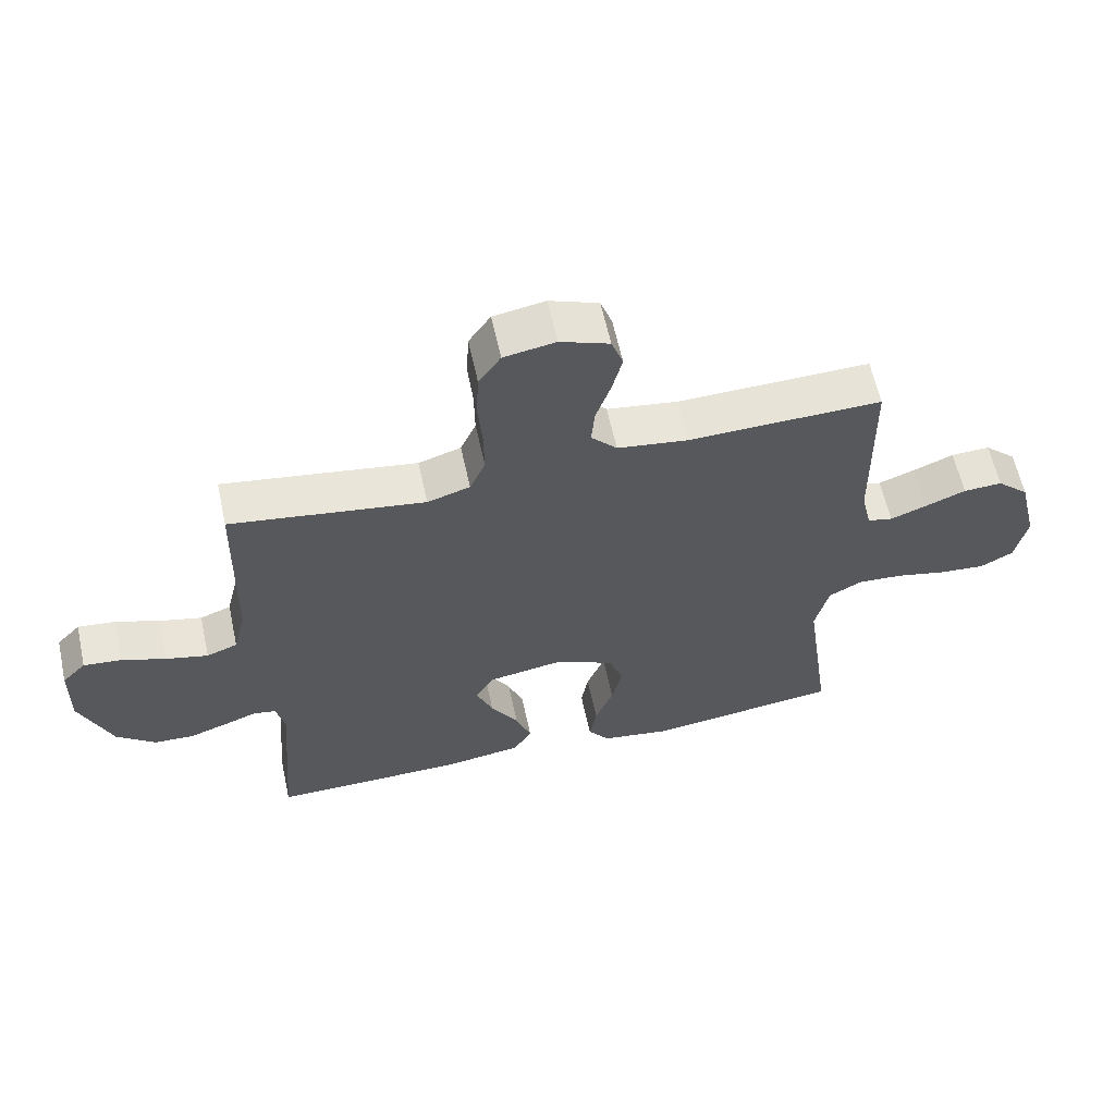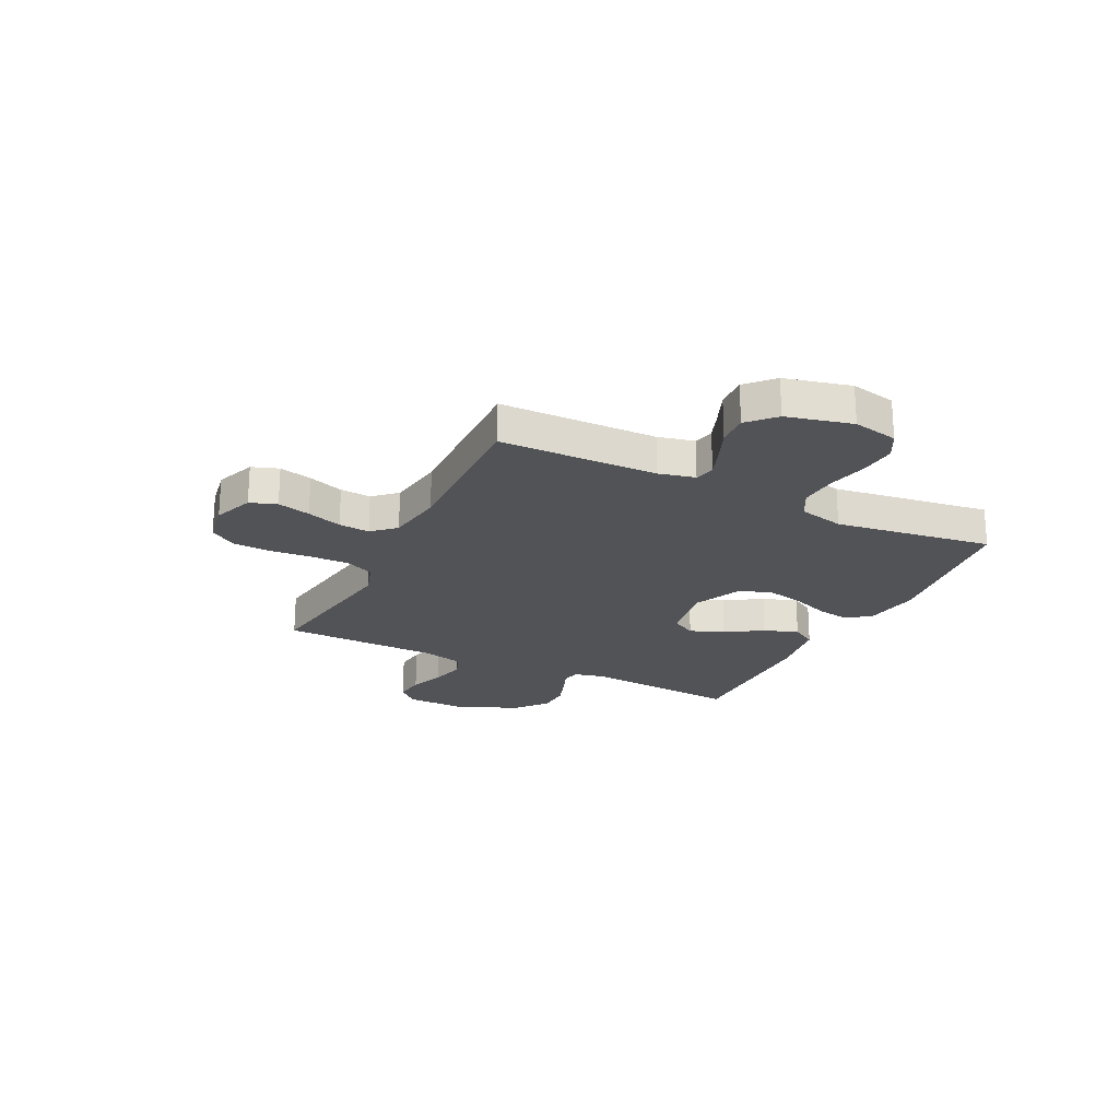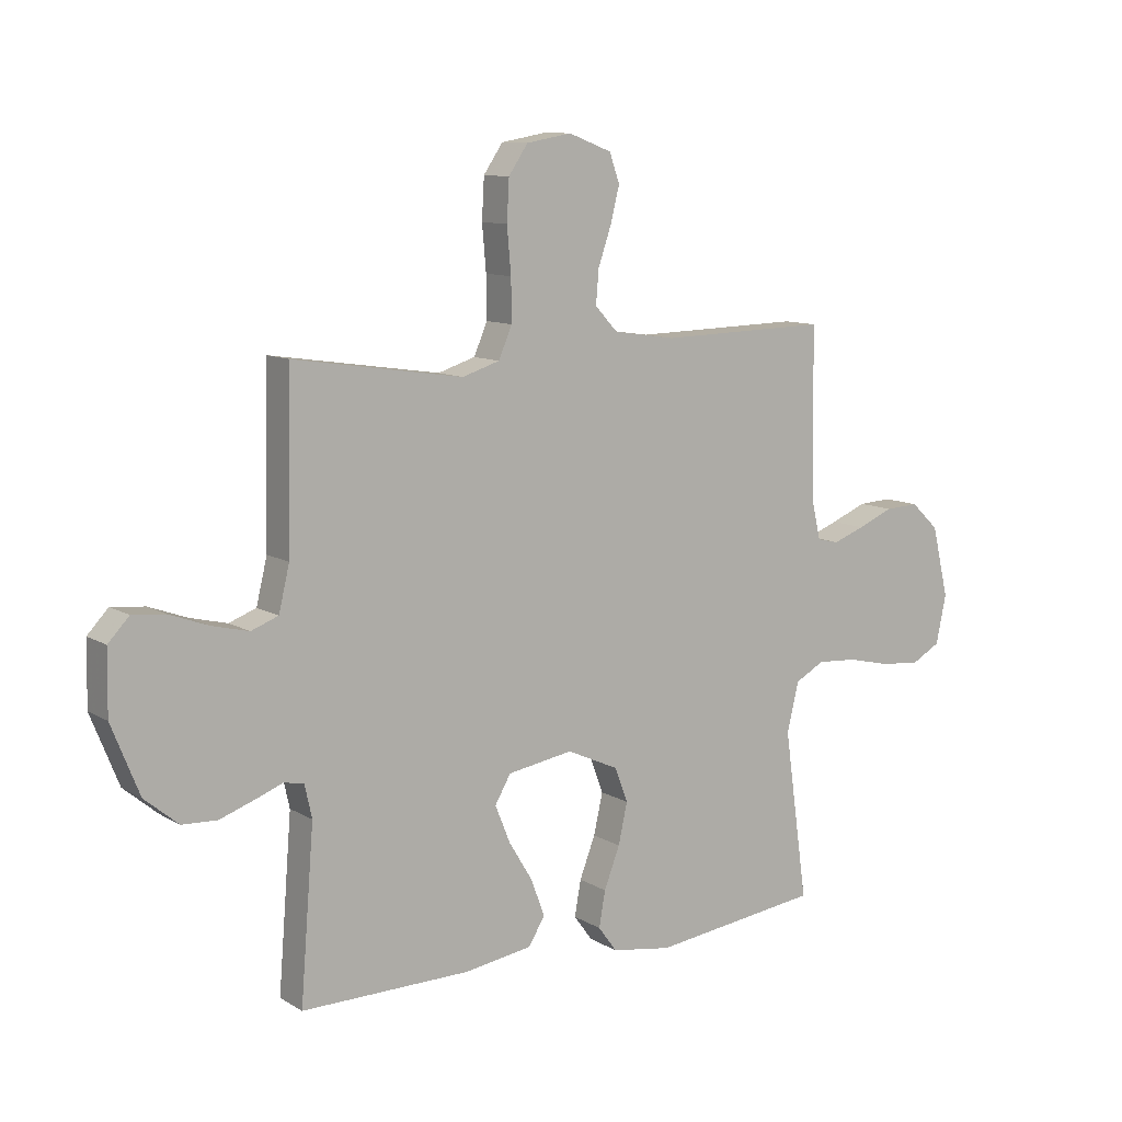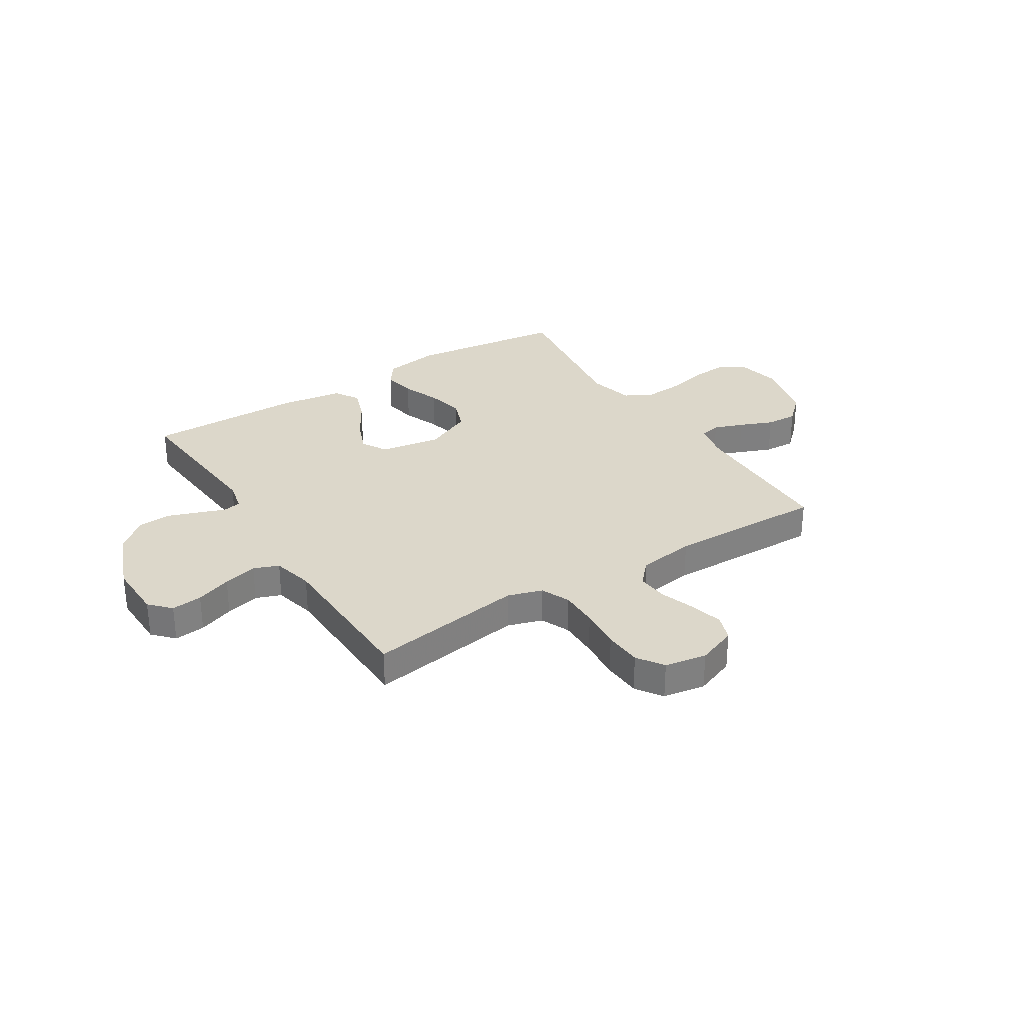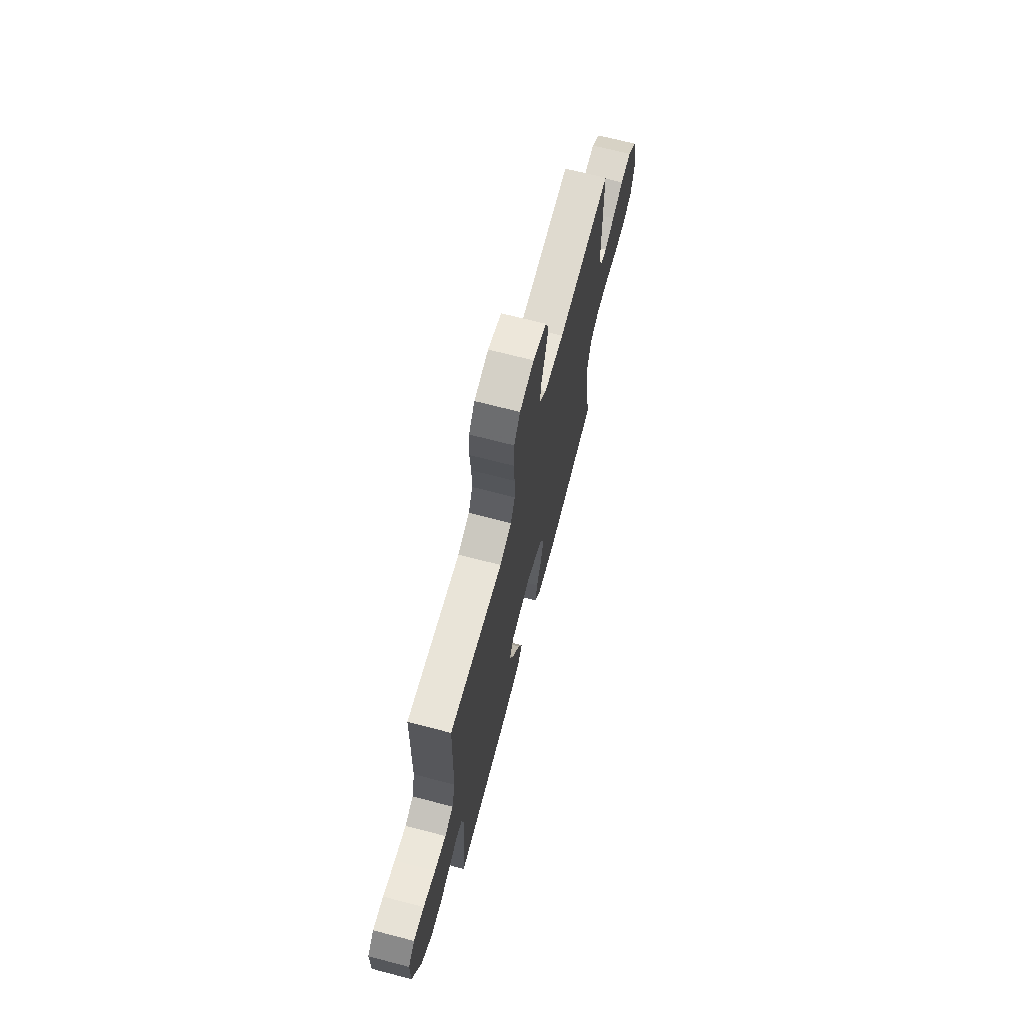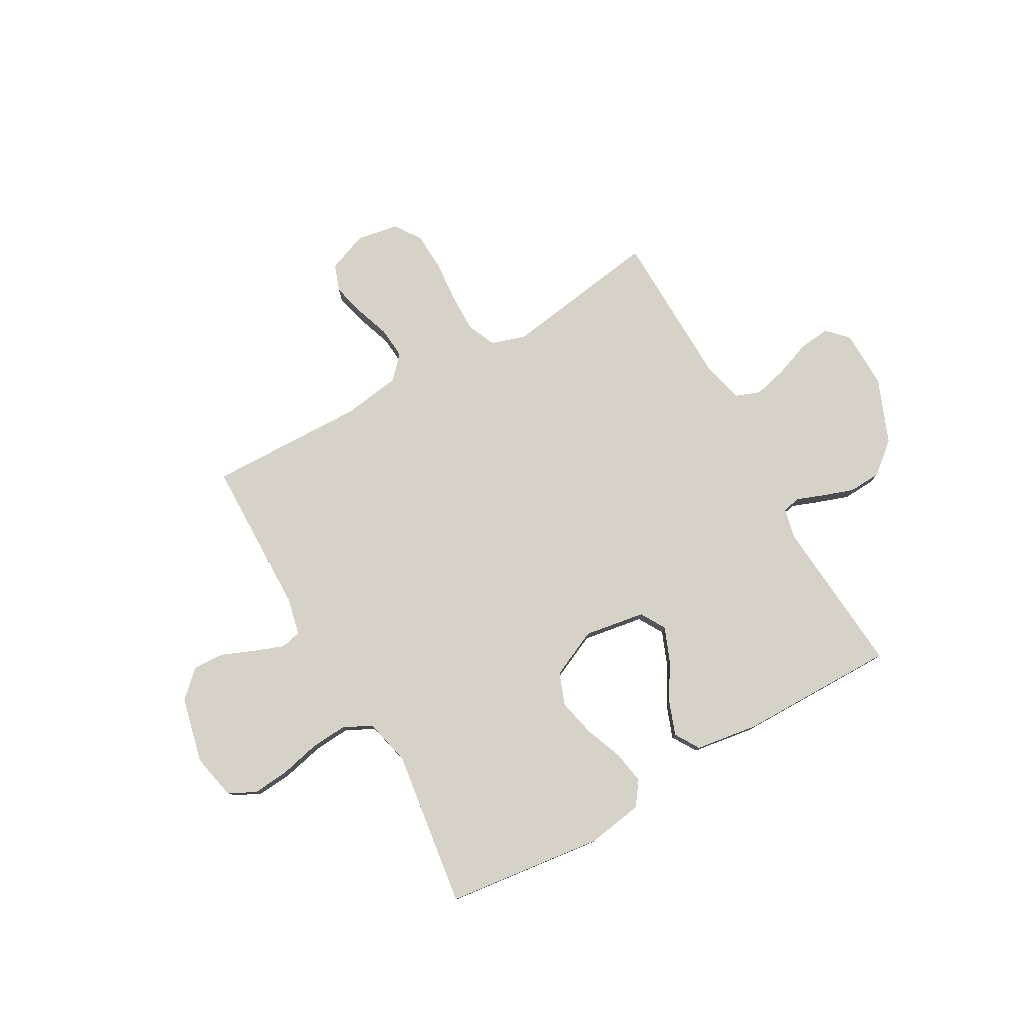
<metadata>
{"format":"obj","ext":"obj","renderer":"f3d","projection":"perspective","resolution":1024,"background":"white","views":[{"elev":61.1,"azim":-12.3,"up":"+Z"},{"elev":-22.4,"azim":63.8,"up":"+Y"},{"elev":10.4,"azim":-34.8,"up":"+Z"},{"elev":30.7,"azim":-32.3,"up":"+Y"},{"elev":69.3,"azim":-75.4,"up":"+Z"},{"elev":78.5,"azim":150.5,"up":"+Y"}]}
</metadata>
<code>
v 0.5 0.07 0.5
v 0.505 0.07 0.2
v 0.521 0.07 0.131
v 0.56 0.07 0.122
v 0.616 0.07 0.143
v 0.679 0.07 0.169
v 0.739 0.07 0.172
v 0.789 0.07 0.125
v 0.819 0.07 0
v 0.801 0.07 -0.086
v 0.75 0.07 -0.114
v 0.68 0.07 -0.108
v 0.602 0.07 -0.09
v 0.531 0.07 -0.085
v 0.479 0.07 -0.113
v 0.458 0.07 -0.2
v 0.5 0.07 -0.5
v 0.2 0.07 -0.537
v 0.093 0.07 -0.52
v 0.06 0.07 -0.475
v 0.071 0.07 -0.412
v 0.099 0.07 -0.34
v 0.115 0.07 -0.268
v 0.092 0.07 -0.207
v 0 0.07 -0.165
v -0.116 0.07 -0.184
v -0.144 0.07 -0.232
v -0.118 0.07 -0.297
v -0.075 0.07 -0.368
v -0.051 0.07 -0.433
v -0.08 0.07 -0.48
v -0.2 0.07 -0.498
v -0.5 0.07 -0.5
v -0.476 0.07 -0.2
v -0.489 0.07 -0.142
v -0.524 0.07 -0.135
v -0.574 0.07 -0.154
v -0.634 0.07 -0.175
v -0.696 0.07 -0.172
v -0.756 0.07 -0.122
v -0.805 0.07 0
v -0.803 0.07 0.111
v -0.766 0.07 0.15
v -0.707 0.07 0.144
v -0.639 0.07 0.119
v -0.574 0.07 0.103
v -0.526 0.07 0.121
v -0.507 0.07 0.2
v -0.5 0.07 0.5
v -0.2 0.07 0.455
v -0.134 0.07 0.476
v -0.11 0.07 0.531
v -0.111 0.07 0.605
v -0.118 0.07 0.685
v -0.114 0.07 0.757
v -0.08 0.07 0.807
v 0 0.07 0.821
v 0.076 0.07 0.792
v 0.094 0.07 0.741
v 0.078 0.07 0.678
v 0.055 0.07 0.611
v 0.05 0.07 0.552
v 0.09 0.07 0.509
v 0.2 0.07 0.493
v 0.5 0 0.5
v 0.505 0 0.2
v 0.521 0 0.131
v 0.56 0 0.122
v 0.616 0 0.143
v 0.679 0 0.169
v 0.739 0 0.172
v 0.789 0 0.125
v 0.819 0 0
v 0.801 0 -0.086
v 0.75 0 -0.114
v 0.68 0 -0.108
v 0.602 0 -0.09
v 0.531 0 -0.085
v 0.479 0 -0.113
v 0.458 0 -0.2
v 0.5 0 -0.5
v 0.2 0 -0.537
v 0.093 0 -0.52
v 0.06 0 -0.475
v 0.071 0 -0.412
v 0.099 0 -0.34
v 0.115 0 -0.268
v 0.092 0 -0.207
v 0 0 -0.165
v -0.116 0 -0.184
v -0.144 0 -0.232
v -0.118 0 -0.297
v -0.075 0 -0.368
v -0.051 0 -0.433
v -0.08 0 -0.48
v -0.2 0 -0.498
v -0.5 0 -0.5
v -0.476 0 -0.2
v -0.489 0 -0.142
v -0.524 0 -0.135
v -0.574 0 -0.154
v -0.634 0 -0.175
v -0.696 0 -0.172
v -0.756 0 -0.122
v -0.805 0 0
v -0.803 0 0.111
v -0.766 0 0.15
v -0.707 0 0.144
v -0.639 0 0.119
v -0.574 0 0.103
v -0.526 0 0.121
v -0.507 0 0.2
v -0.5 0 0.5
v -0.2 0 0.455
v -0.134 0 0.476
v -0.11 0 0.531
v -0.111 0 0.605
v -0.118 0 0.685
v -0.114 0 0.757
v -0.08 0 0.807
v 0 0 0.821
v 0.076 0 0.792
v 0.094 0 0.741
v 0.078 0 0.678
v 0.055 0 0.611
v 0.05 0 0.552
v 0.09 0 0.509
v 0.2 0 0.493
f 58 59 60 61
f 56 57 58 61
f 56 61 62
f 53 54 55 56
f 52 53 56 62
f 51 52 62 63
f 48 49 50
f 47 48 50 51
f 42 43 44 45
f 42 45 46
f 41 42 46
f 40 41 46 47
f 36 37 38 39
f 36 39 40 47
f 31 32 33 34
f 31 34 35
f 28 29 30 31
f 27 28 31 35
f 26 27 35
f 25 26 35 36
f 19 20 21 22
f 19 22 23
f 16 17 18 19
f 15 16 19 23
f 14 15 23 24
f 10 11 12 13
f 10 13 14
f 9 10 14
f 5 6 7 8
f 4 5 8 9
f 3 4 9 14
f 64 1 2
f 25 36 47 51
f 25 51 63 64
f 14 24 25 64
f 2 3 14 64
f 125 124 123 122
f 125 122 121 120
f 126 125 120
f 120 119 118 117
f 126 120 117 116
f 127 126 116 115
f 114 113 112
f 115 114 112 111
f 109 108 107 106
f 110 109 106
f 110 106 105
f 111 110 105 104
f 103 102 101 100
f 111 104 103 100
f 98 97 96 95
f 99 98 95
f 95 94 93 92
f 99 95 92 91
f 99 91 90
f 100 99 90 89
f 86 85 84 83
f 87 86 83
f 83 82 81 80
f 87 83 80 79
f 88 87 79 78
f 77 76 75 74
f 78 77 74
f 78 74 73
f 72 71 70 69
f 73 72 69 68
f 78 73 68 67
f 66 65 128
f 115 111 100 89
f 128 127 115 89
f 128 89 88 78
f 128 78 67 66
f 1 65 66 2
f 2 66 67 3
f 3 67 68 4
f 4 68 69 5
f 5 69 70 6
f 6 70 71 7
f 7 71 72 8
f 8 72 73 9
f 9 73 74 10
f 10 74 75 11
f 11 75 76 12
f 12 76 77 13
f 13 77 78 14
f 14 78 79 15
f 15 79 80 16
f 16 80 81 17
f 17 81 82 18
f 18 82 83 19
f 19 83 84 20
f 20 84 85 21
f 21 85 86 22
f 22 86 87 23
f 23 87 88 24
f 24 88 89 25
f 25 89 90 26
f 26 90 91 27
f 27 91 92 28
f 28 92 93 29
f 29 93 94 30
f 30 94 95 31
f 31 95 96 32
f 32 96 97 33
f 33 97 98 34
f 34 98 99 35
f 35 99 100 36
f 36 100 101 37
f 37 101 102 38
f 38 102 103 39
f 39 103 104 40
f 40 104 105 41
f 41 105 106 42
f 42 106 107 43
f 43 107 108 44
f 44 108 109 45
f 45 109 110 46
f 46 110 111 47
f 47 111 112 48
f 48 112 113 49
f 49 113 114 50
f 50 114 115 51
f 51 115 116 52
f 52 116 117 53
f 53 117 118 54
f 54 118 119 55
f 55 119 120 56
f 56 120 121 57
f 57 121 122 58
f 58 122 123 59
f 59 123 124 60
f 60 124 125 61
f 61 125 126 62
f 62 126 127 63
f 63 127 128 64
f 64 128 65 1

</code>
